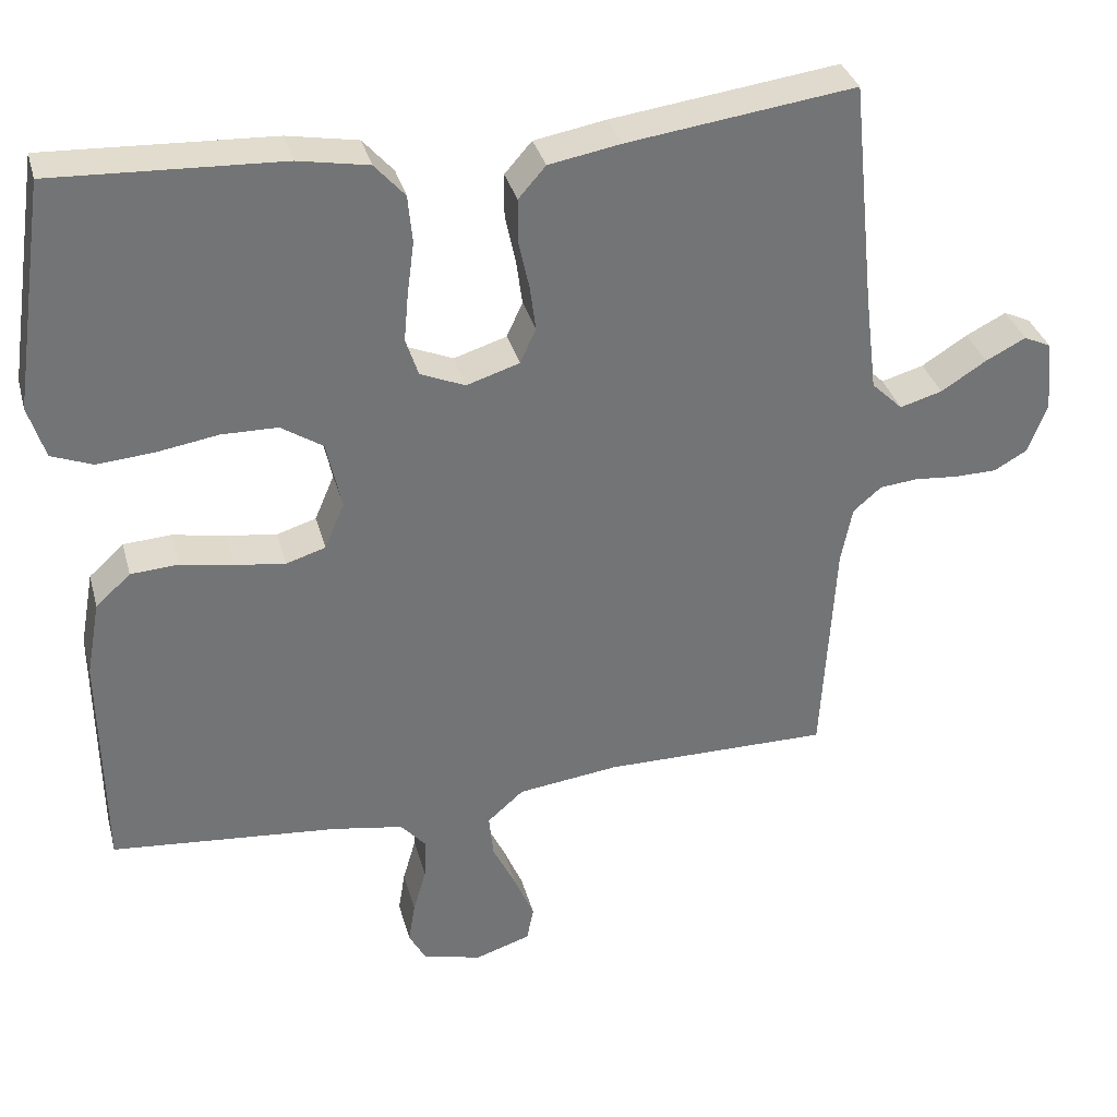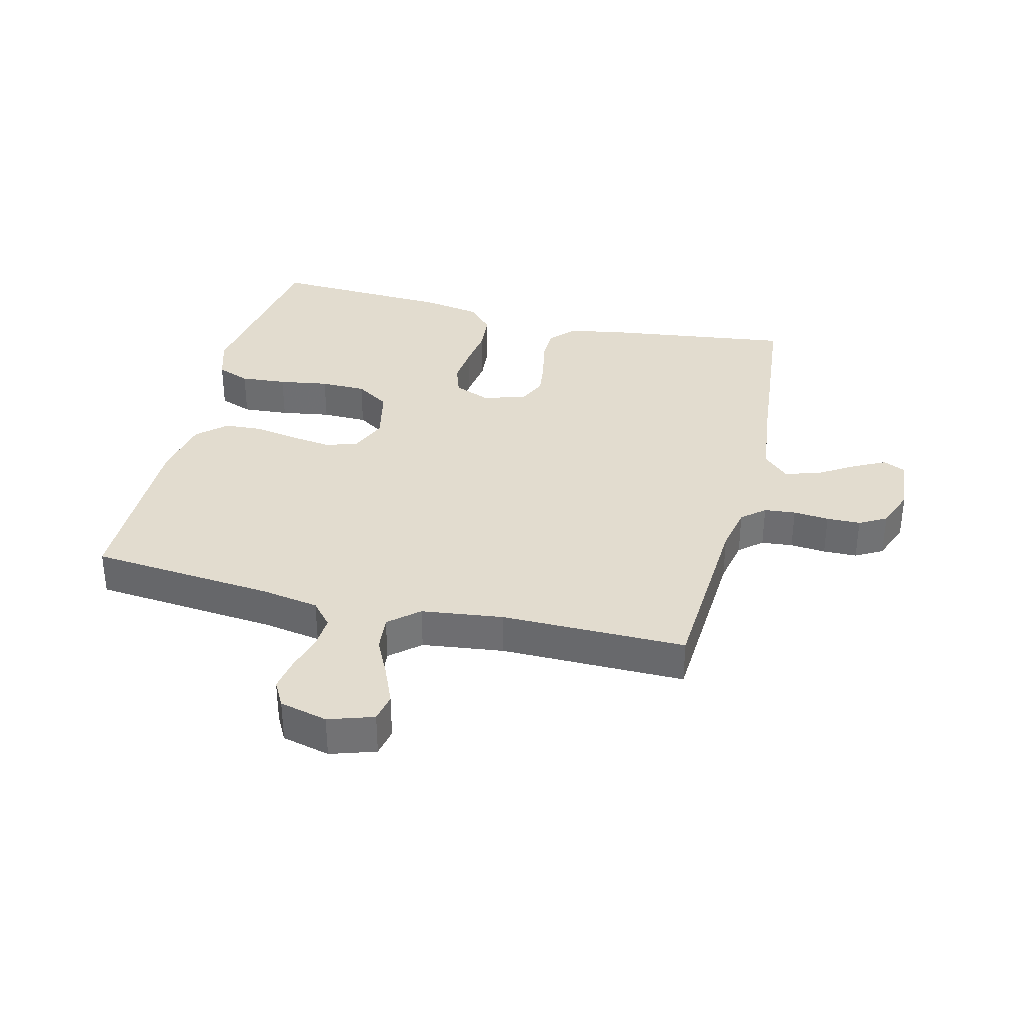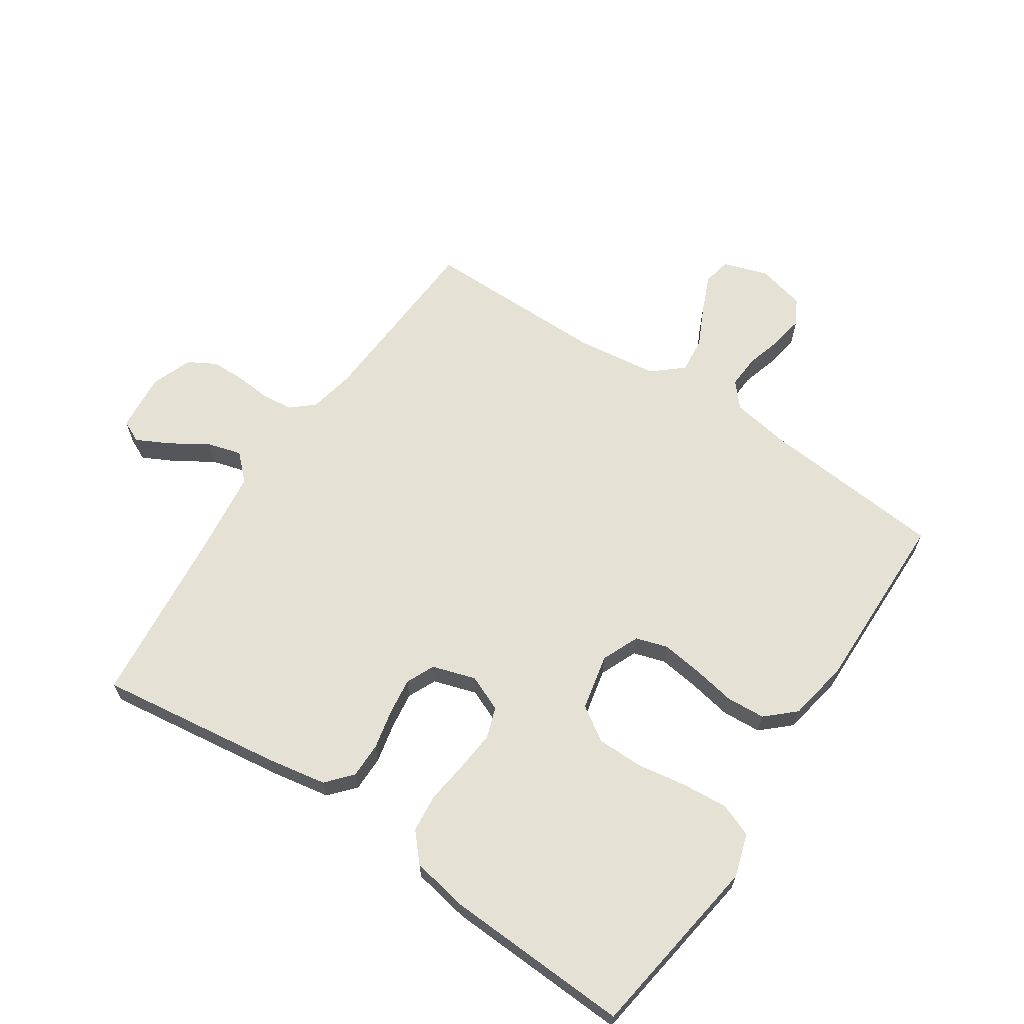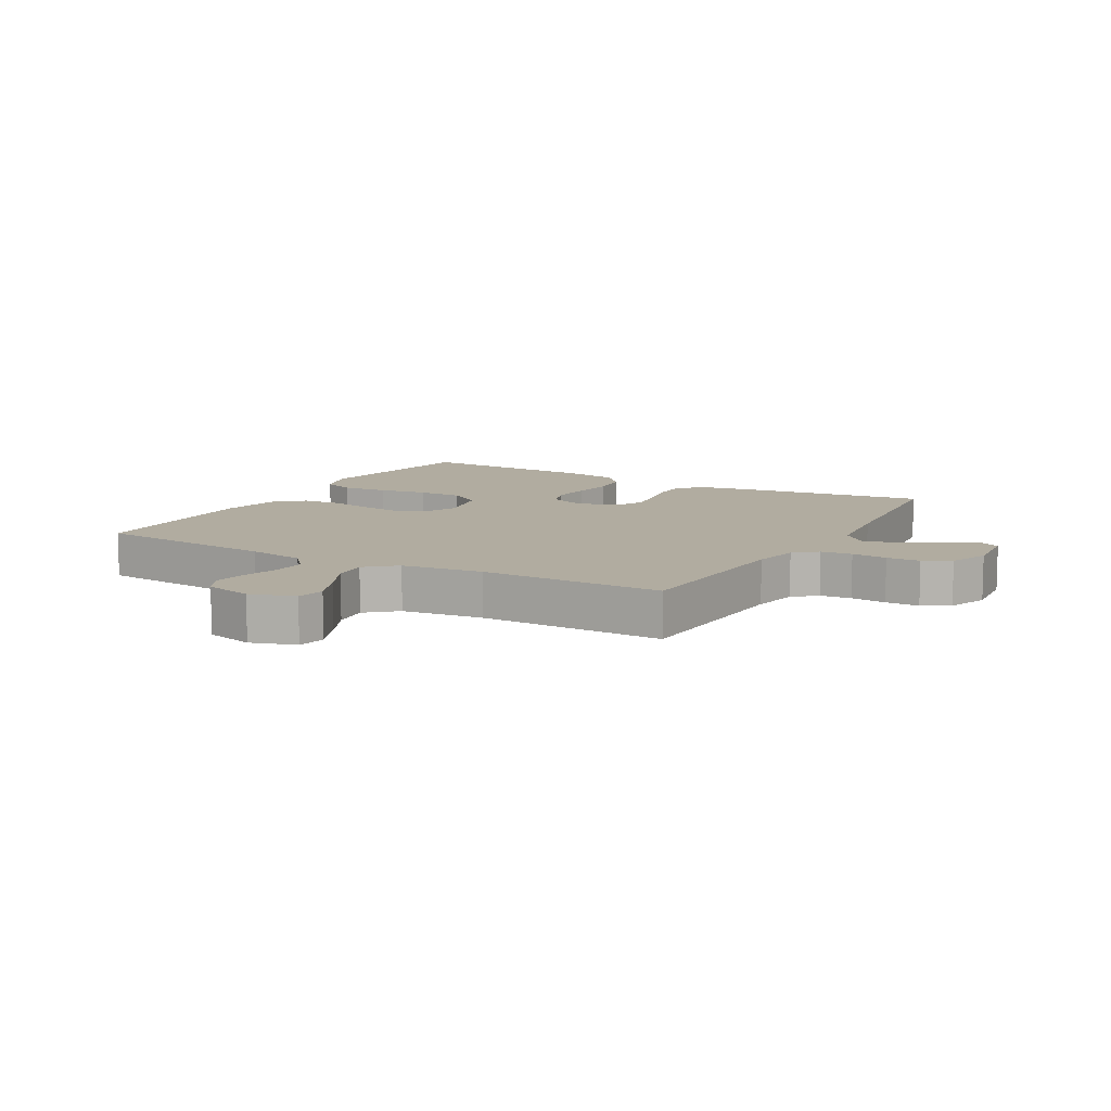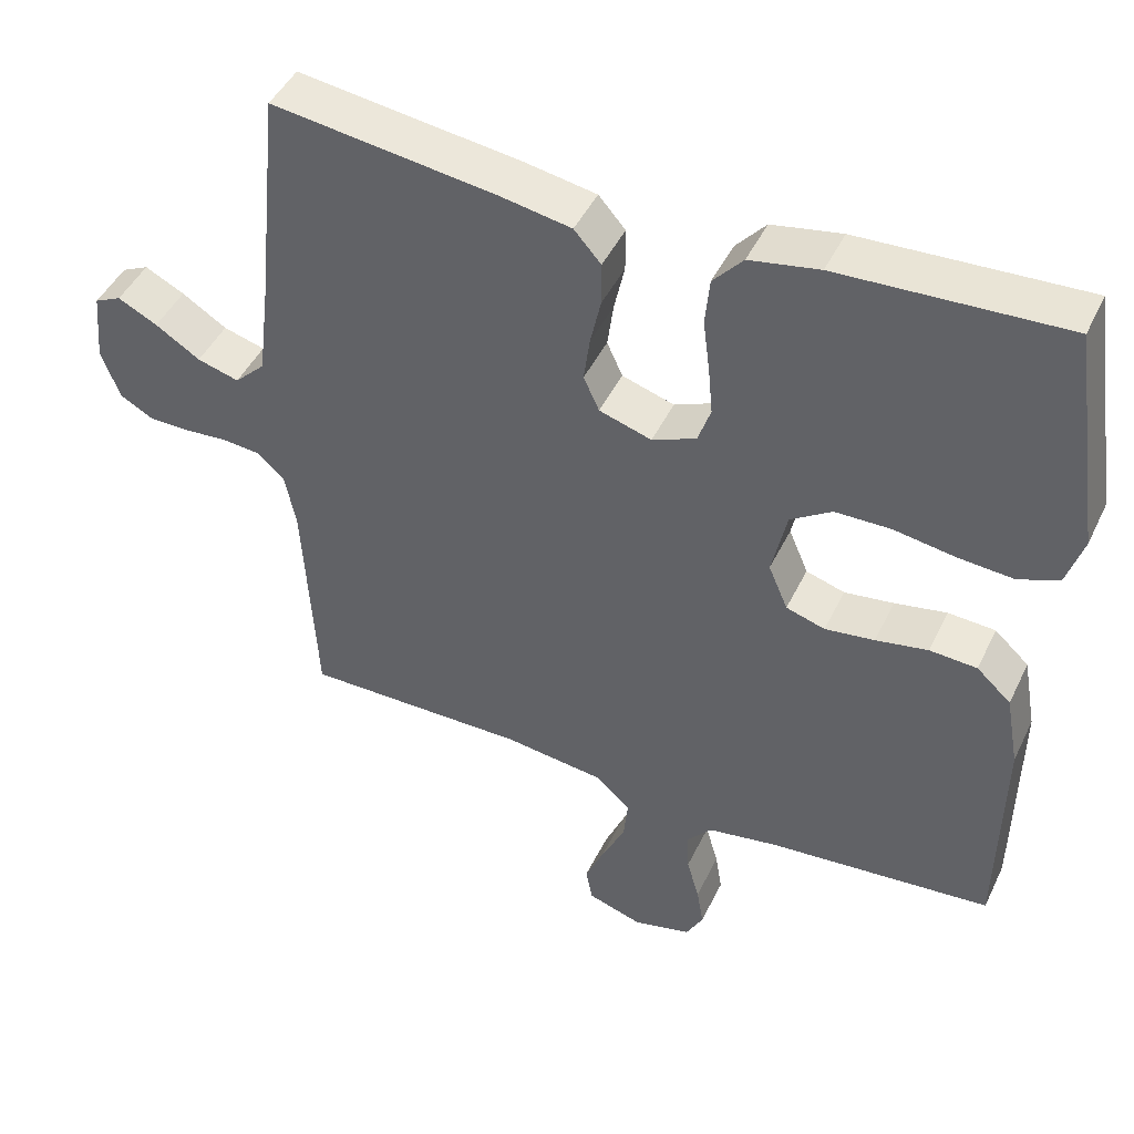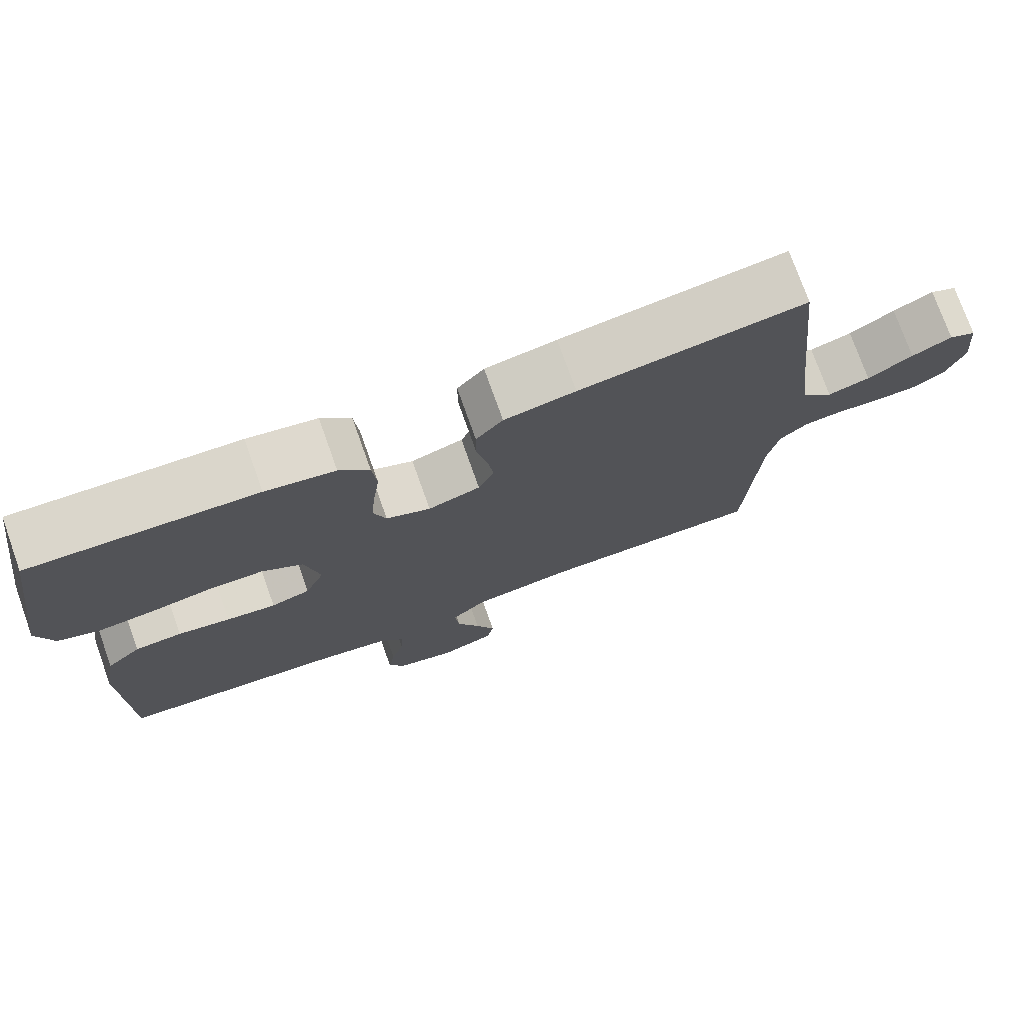
<metadata>
{"format":"obj","ext":"obj","renderer":"f3d","projection":"perspective","resolution":1024,"background":"white","views":[{"elev":34.2,"azim":165.4,"up":"+Z"},{"elev":34.7,"azim":-166.0,"up":"+Y"},{"elev":64.7,"azim":33.7,"up":"+Y"},{"elev":10.1,"azim":-150.4,"up":"+Y"},{"elev":45.5,"azim":24.6,"up":"+Z"},{"elev":75.3,"azim":160.4,"up":"+Z"}]}
</metadata>
<code>
v -0.5 0.07 0.5
v -0.2 0.07 0.46
v -0.105 0.07 0.443
v -0.069 0.07 0.402
v -0.069 0.07 0.344
v -0.083 0.07 0.28
v -0.091 0.07 0.22
v -0.07 0.07 0.174
v 0 0.07 0.152
v 0.059 0.07 0.177
v 0.076 0.07 0.227
v 0.07 0.07 0.292
v 0.061 0.07 0.361
v 0.067 0.07 0.424
v 0.107 0.07 0.469
v 0.2 0.07 0.486
v 0.5 0.07 0.5
v 0.544 0.07 0.2
v 0.522 0.07 0.13
v 0.468 0.07 0.109
v 0.393 0.07 0.115
v 0.312 0.07 0.128
v 0.238 0.07 0.127
v 0.183 0.07 0.091
v 0.163 0.07 0
v 0.189 0.07 -0.061
v 0.241 0.07 -0.077
v 0.307 0.07 -0.068
v 0.377 0.07 -0.055
v 0.44 0.07 -0.059
v 0.486 0.07 -0.101
v 0.504 0.07 -0.2
v 0.5 0.07 -0.5
v 0.2 0.07 -0.527
v 0.106 0.07 -0.543
v 0.072 0.07 -0.582
v 0.075 0.07 -0.636
v 0.092 0.07 -0.695
v 0.101 0.07 -0.75
v 0.078 0.07 -0.792
v 0 0.07 -0.811
v -0.073 0.07 -0.787
v -0.082 0.07 -0.741
v -0.056 0.07 -0.68
v -0.025 0.07 -0.616
v -0.019 0.07 -0.558
v -0.067 0.07 -0.516
v -0.2 0.07 -0.499
v -0.5 0.07 -0.5
v -0.517 0.07 -0.2
v -0.532 0.07 -0.124
v -0.569 0.07 -0.092
v -0.62 0.07 -0.087
v -0.678 0.07 -0.092
v -0.733 0.07 -0.091
v -0.777 0.07 -0.066
v -0.802 0.07 0
v -0.793 0.07 0.095
v -0.757 0.07 0.112
v -0.704 0.07 0.085
v -0.644 0.07 0.047
v -0.588 0.07 0.031
v -0.547 0.07 0.071
v -0.531 0.07 0.2
v -0.5 0 0.5
v -0.2 0 0.46
v -0.105 0 0.443
v -0.069 0 0.402
v -0.069 0 0.344
v -0.083 0 0.28
v -0.091 0 0.22
v -0.07 0 0.174
v 0 0 0.152
v 0.059 0 0.177
v 0.076 0 0.227
v 0.07 0 0.292
v 0.061 0 0.361
v 0.067 0 0.424
v 0.107 0 0.469
v 0.2 0 0.486
v 0.5 0 0.5
v 0.544 0 0.2
v 0.522 0 0.13
v 0.468 0 0.109
v 0.393 0 0.115
v 0.312 0 0.128
v 0.238 0 0.127
v 0.183 0 0.091
v 0.163 0 0
v 0.189 0 -0.061
v 0.241 0 -0.077
v 0.307 0 -0.068
v 0.377 0 -0.055
v 0.44 0 -0.059
v 0.486 0 -0.101
v 0.504 0 -0.2
v 0.5 0 -0.5
v 0.2 0 -0.527
v 0.106 0 -0.543
v 0.072 0 -0.582
v 0.075 0 -0.636
v 0.092 0 -0.695
v 0.101 0 -0.75
v 0.078 0 -0.792
v 0 0 -0.811
v -0.073 0 -0.787
v -0.082 0 -0.741
v -0.056 0 -0.68
v -0.025 0 -0.616
v -0.019 0 -0.558
v -0.067 0 -0.516
v -0.2 0 -0.499
v -0.5 0 -0.5
v -0.517 0 -0.2
v -0.532 0 -0.124
v -0.569 0 -0.092
v -0.62 0 -0.087
v -0.678 0 -0.092
v -0.733 0 -0.091
v -0.777 0 -0.066
v -0.802 0 0
v -0.793 0 0.095
v -0.757 0 0.112
v -0.704 0 0.085
v -0.644 0 0.047
v -0.588 0 0.031
v -0.547 0 0.071
v -0.531 0 0.2
f 59 60 61
f 58 59 61
f 57 58 61
f 56 57 61
f 55 56 61
f 54 55 61
f 53 54 61
f 52 53 61 62
f 51 52 62 63
f 48 49 50
f 51 63 64
f 50 51 64
f 48 50 64
f 47 48 64
f 43 44 45
f 42 43 45
f 41 42 45
f 40 41 45
f 39 40 45
f 38 39 45
f 37 38 45
f 36 37 45 46
f 64 1 2
f 47 64 2
f 46 47 2
f 36 46 2
f 35 36 2
f 32 33 34
f 31 32 34
f 30 31 34
f 29 30 34
f 28 29 34
f 20 21 22
f 19 20 22
f 18 19 22
f 17 18 22
f 16 17 22
f 15 16 22
f 14 15 22
f 13 14 22
f 12 13 22
f 11 12 22 23
f 10 11 23 24
f 4 5 6
f 3 4 6
f 2 3 6
f 2 6 7
f 35 2 7
f 27 28 34 35
f 26 27 35
f 25 26 35
f 9 10 24 25
f 8 9 25 35
f 7 8 35
f 125 124 123
f 125 123 122
f 125 122 121
f 125 121 120
f 125 120 119
f 125 119 118
f 125 118 117
f 126 125 117 116
f 127 126 116 115
f 114 113 112
f 128 127 115
f 128 115 114
f 128 114 112
f 128 112 111
f 109 108 107
f 109 107 106
f 109 106 105
f 109 105 104
f 109 104 103
f 109 103 102
f 109 102 101
f 110 109 101 100
f 66 65 128
f 66 128 111
f 66 111 110
f 66 110 100
f 66 100 99
f 98 97 96
f 98 96 95
f 98 95 94
f 98 94 93
f 98 93 92
f 86 85 84
f 86 84 83
f 86 83 82
f 86 82 81
f 86 81 80
f 86 80 79
f 86 79 78
f 86 78 77
f 86 77 76
f 87 86 76 75
f 88 87 75 74
f 70 69 68
f 70 68 67
f 70 67 66
f 71 70 66
f 71 66 99
f 99 98 92 91
f 99 91 90
f 99 90 89
f 89 88 74 73
f 99 89 73 72
f 99 72 71
f 1 65 66 2
f 2 66 67 3
f 3 67 68 4
f 4 68 69 5
f 5 69 70 6
f 6 70 71 7
f 7 71 72 8
f 8 72 73 9
f 9 73 74 10
f 10 74 75 11
f 11 75 76 12
f 12 76 77 13
f 13 77 78 14
f 14 78 79 15
f 15 79 80 16
f 16 80 81 17
f 17 81 82 18
f 18 82 83 19
f 19 83 84 20
f 20 84 85 21
f 21 85 86 22
f 22 86 87 23
f 23 87 88 24
f 24 88 89 25
f 25 89 90 26
f 26 90 91 27
f 27 91 92 28
f 28 92 93 29
f 29 93 94 30
f 30 94 95 31
f 31 95 96 32
f 32 96 97 33
f 33 97 98 34
f 34 98 99 35
f 35 99 100 36
f 36 100 101 37
f 37 101 102 38
f 38 102 103 39
f 39 103 104 40
f 40 104 105 41
f 41 105 106 42
f 42 106 107 43
f 43 107 108 44
f 44 108 109 45
f 45 109 110 46
f 46 110 111 47
f 47 111 112 48
f 48 112 113 49
f 49 113 114 50
f 50 114 115 51
f 51 115 116 52
f 52 116 117 53
f 53 117 118 54
f 54 118 119 55
f 55 119 120 56
f 56 120 121 57
f 57 121 122 58
f 58 122 123 59
f 59 123 124 60
f 60 124 125 61
f 61 125 126 62
f 62 126 127 63
f 63 127 128 64
f 64 128 65 1

</code>
